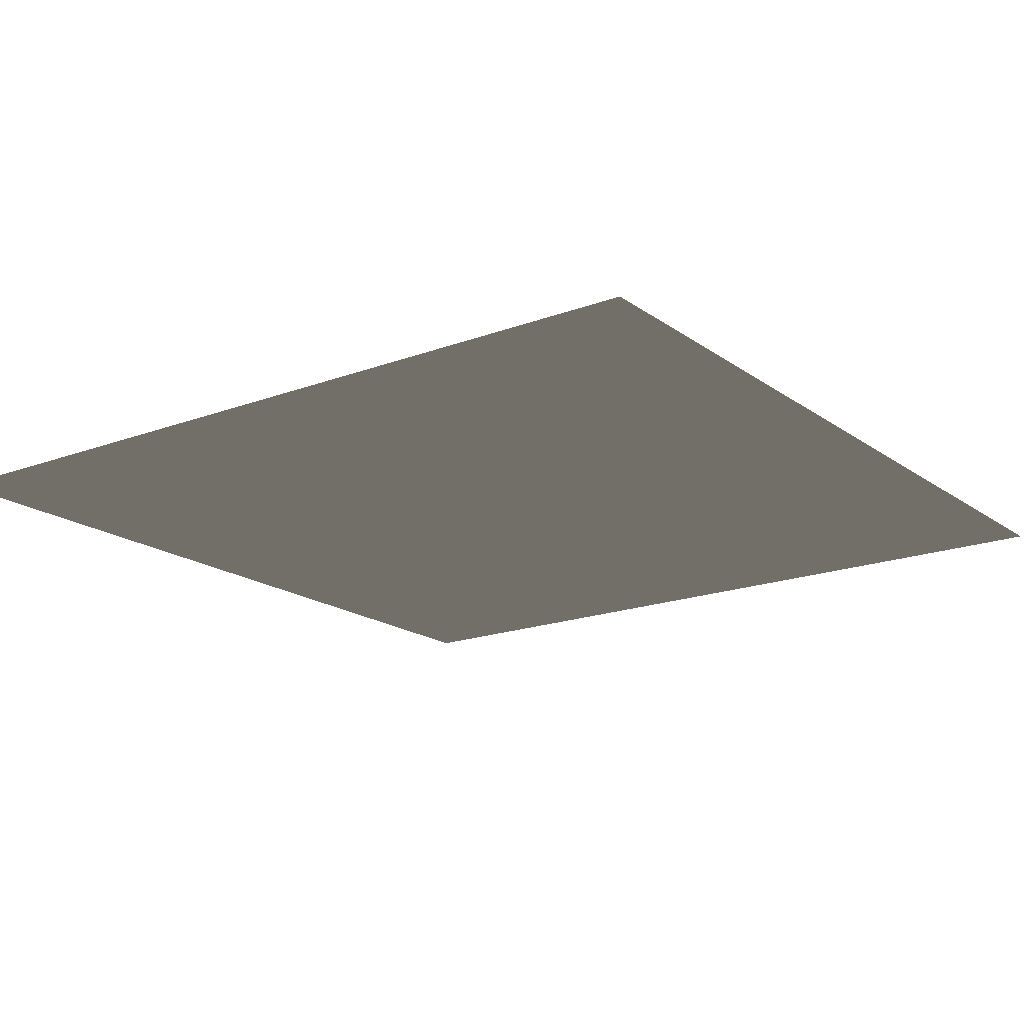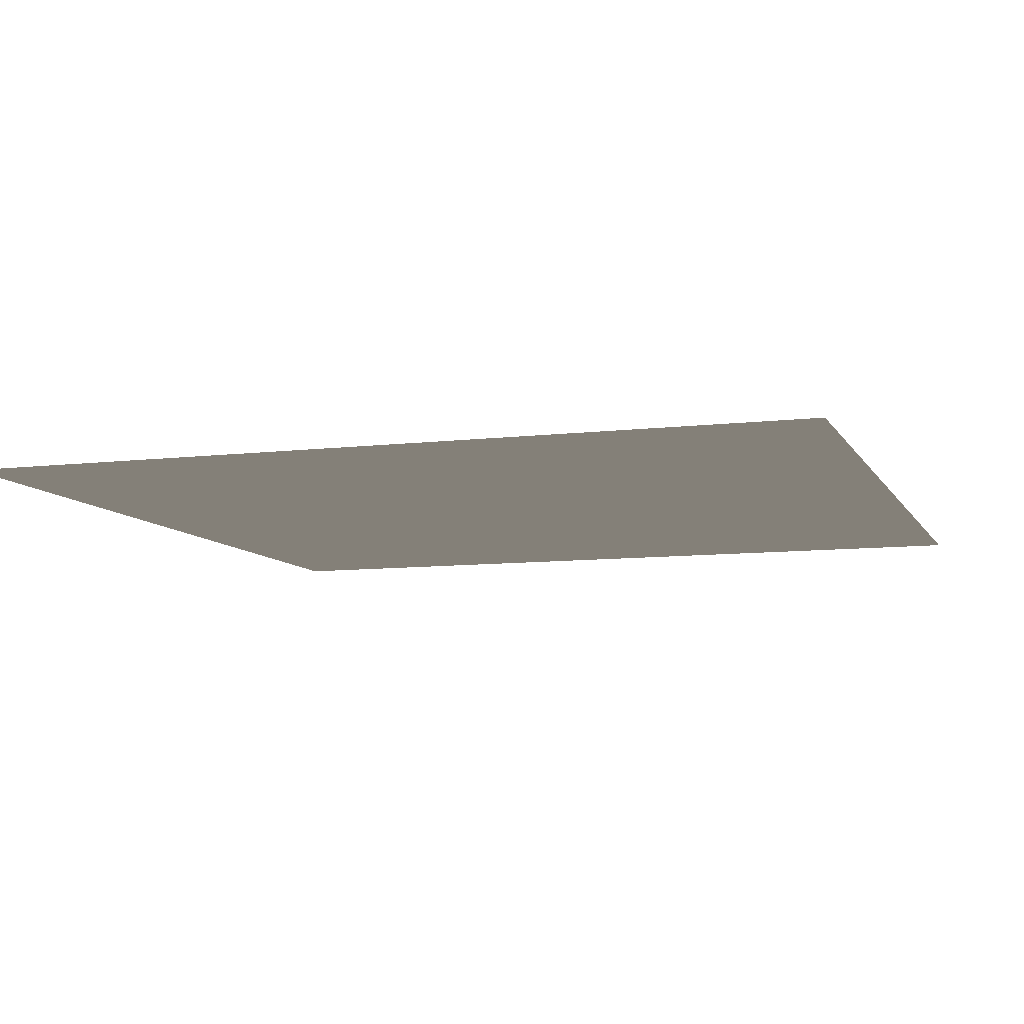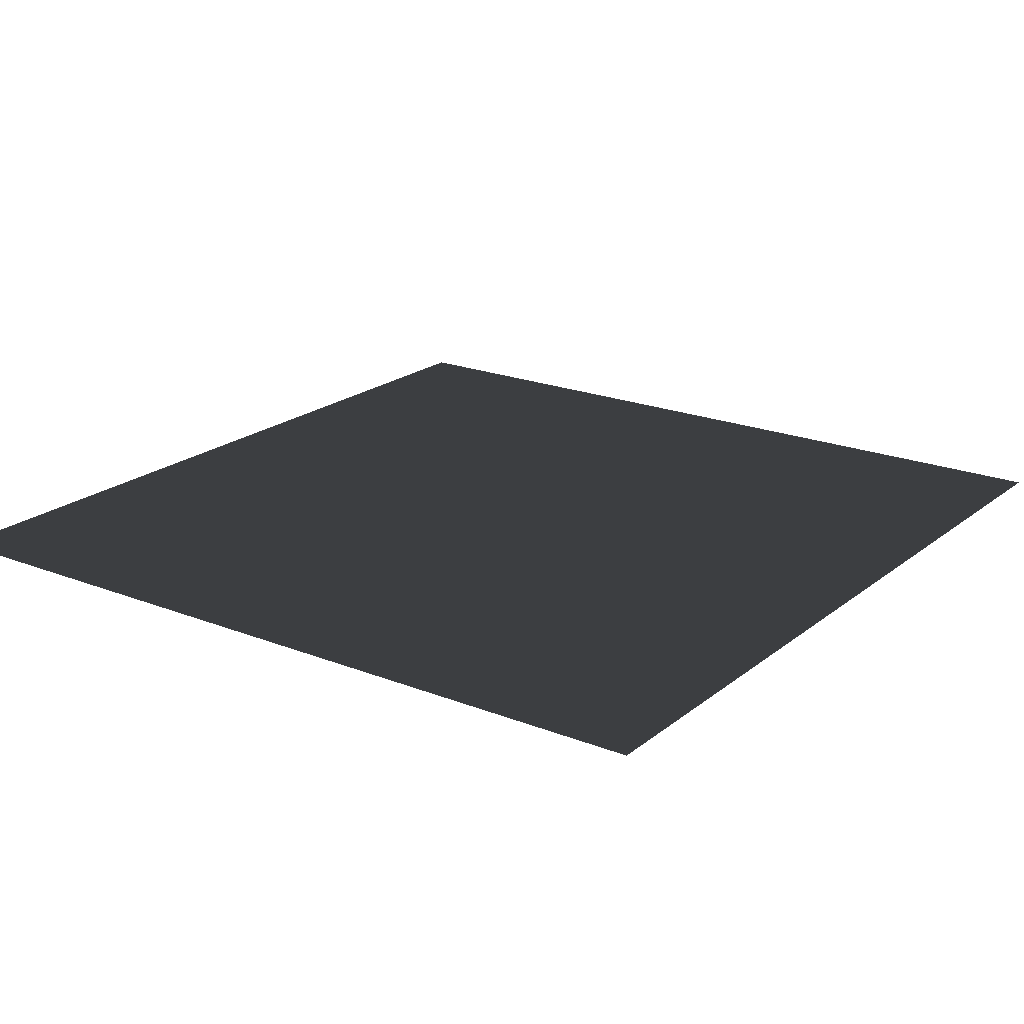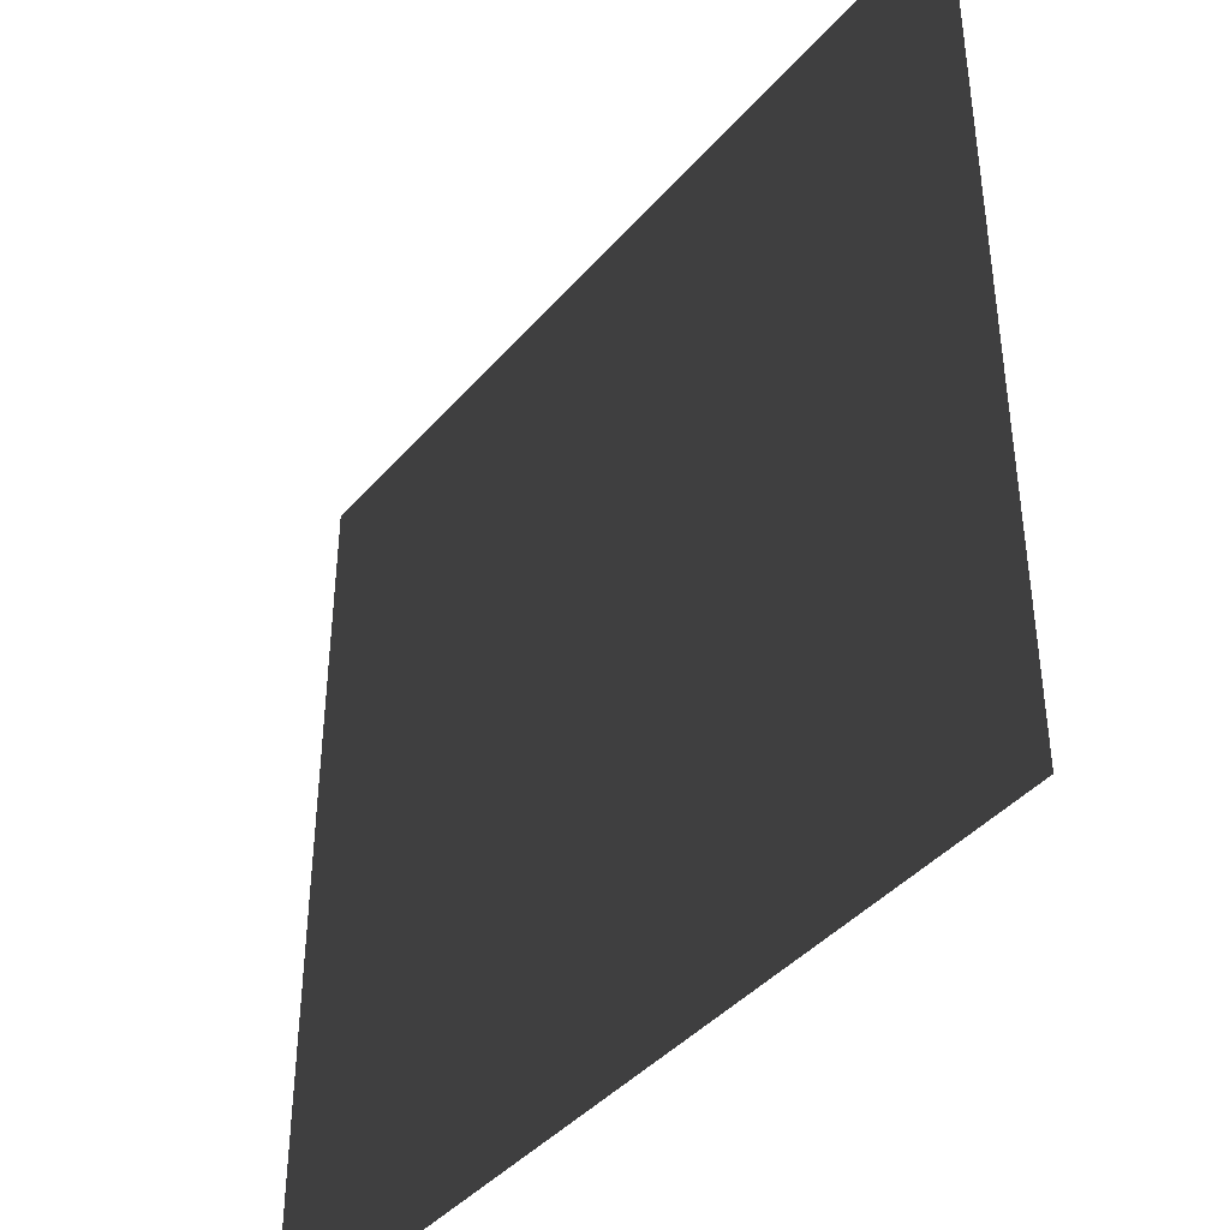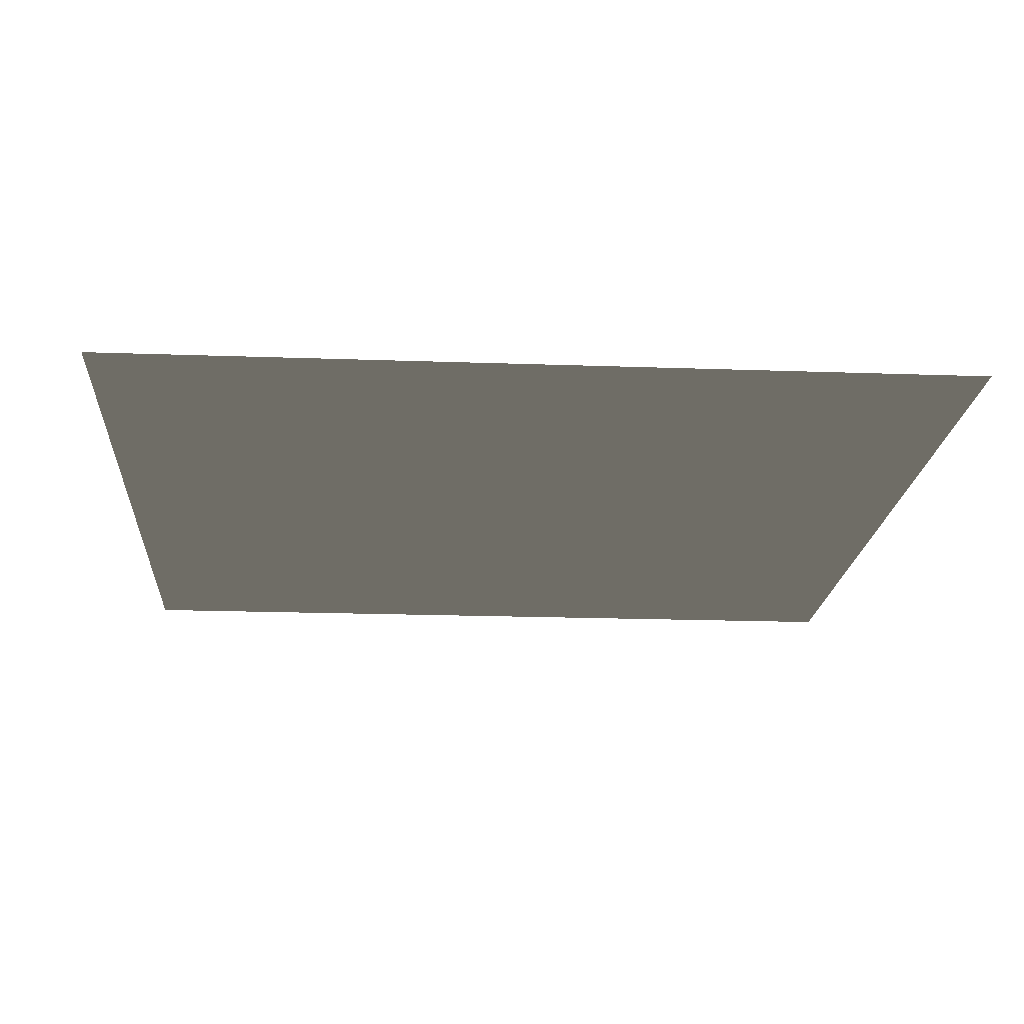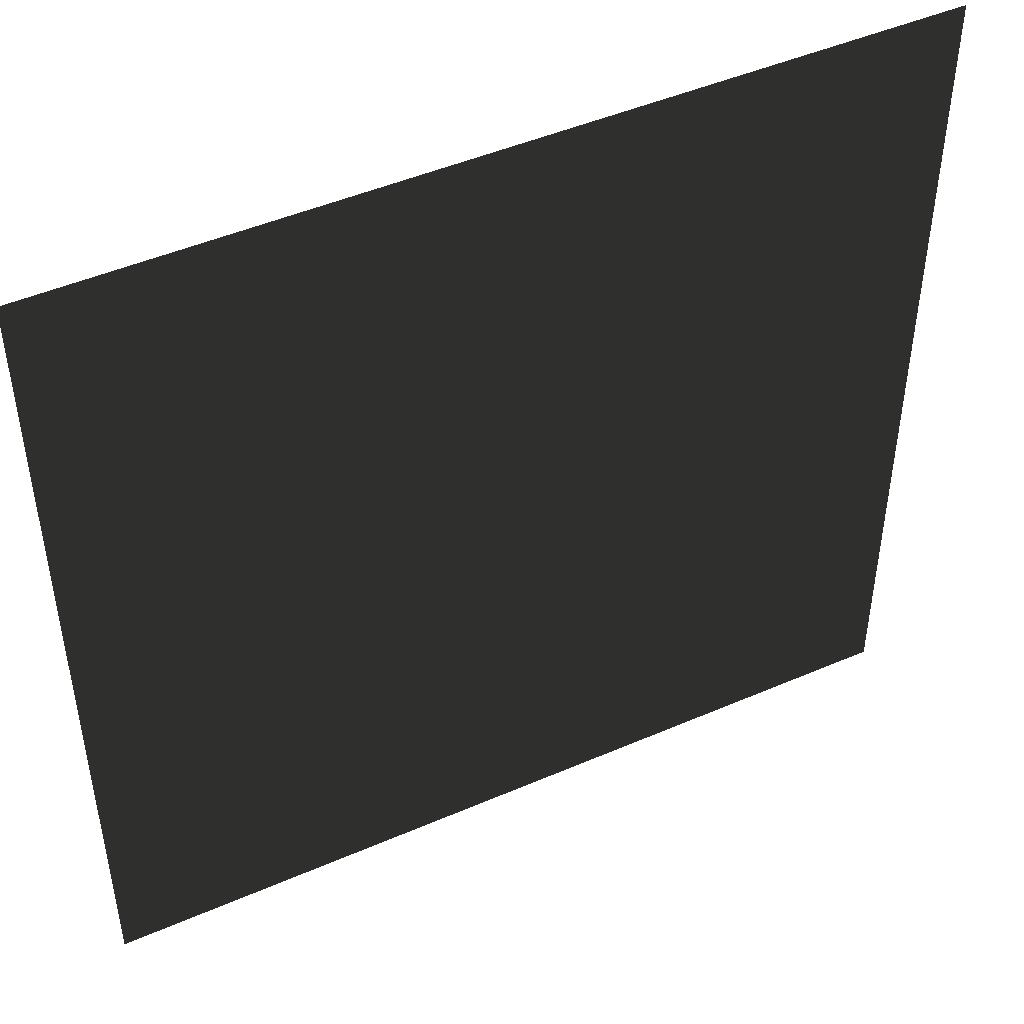
<metadata>
{"format":"obj","ext":"obj","renderer":"f3d","projection":"perspective","resolution":1024,"background":"white","views":[{"elev":-18.0,"azim":-143.8,"up":"+Y"},{"elev":-8.8,"azim":-161.9,"up":"+Y"},{"elev":20.6,"azim":-54.4,"up":"+Y"},{"elev":-41.6,"azim":52.9,"up":"+Z"},{"elev":-18.9,"azim":86.1,"up":"+Y"},{"elev":47.2,"azim":153.9,"up":"+Z"}]}
</metadata>
<code>
v 0.2 0 0.2
v 0.2 0 -0.2
v -0.2 0 0.2
v -0.2 0 -0.2
g Group_001
f 1 2 4 3

</code>
